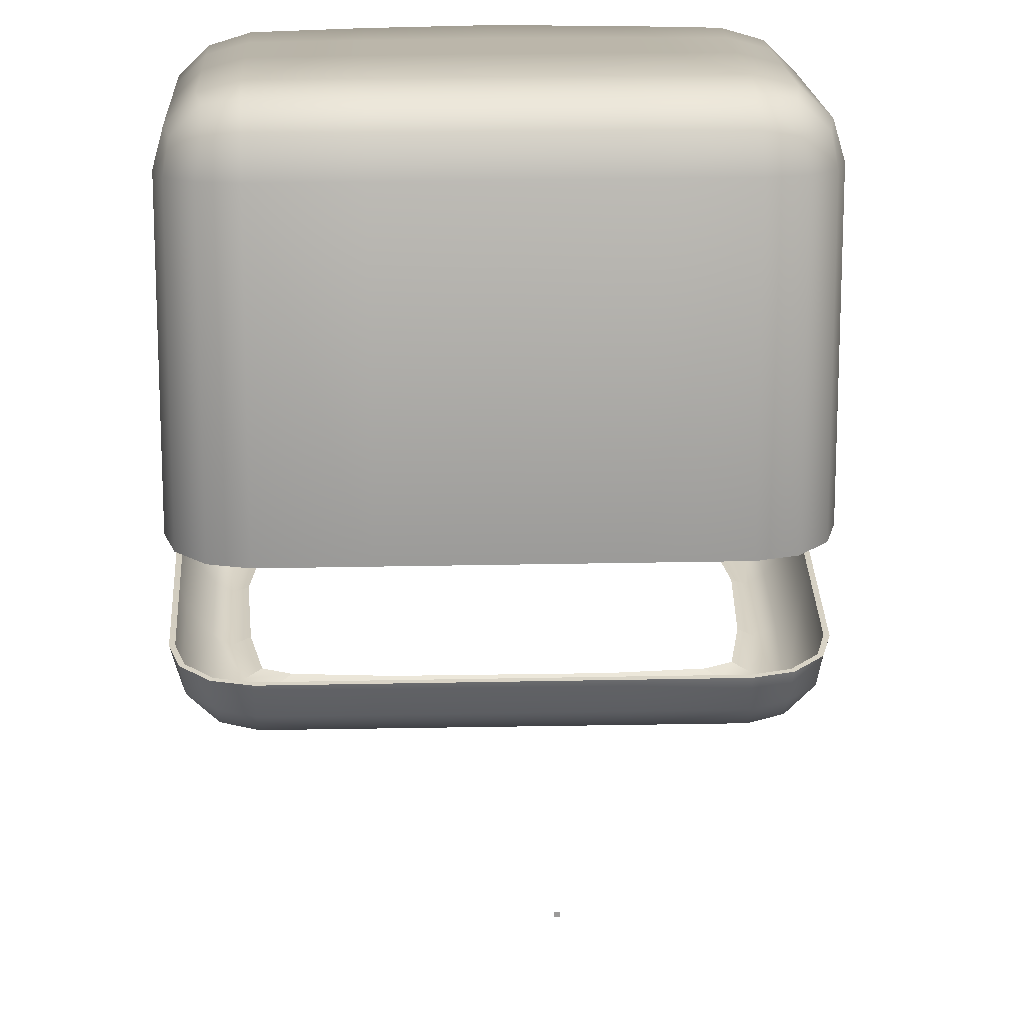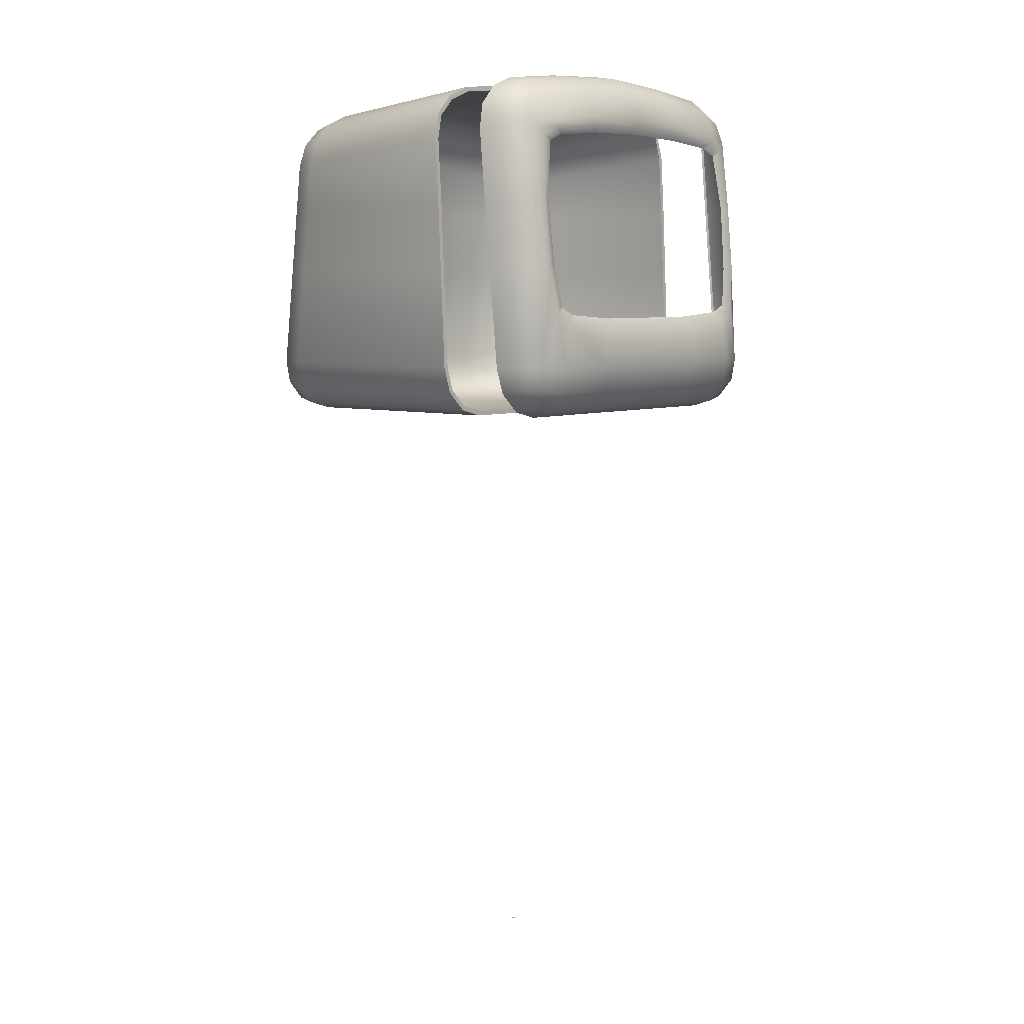
<metadata>
{"format":"obj","ext":"obj","renderer":"f3d","projection":"perspective","resolution":1024,"background":"white","views":[{"elev":20.7,"azim":177.7,"up":"+Y"},{"elev":6.6,"azim":-49.6,"up":"+Z"}]}
</metadata>
<code>
o AlarmClock_18_AlarmClock_18_0_GeomSubset_1
v 0.0005 -0.0005 -0.3289
v -0.0005 -0.0005 -0.3289
v 0.0005 0.0005 -0.3289
v -0.0005 0.0005 -0.3289
v 0.0005 -0.0005 -0.3289
v -0.0005 -0.0005 -0.3289
v 0.0005 0.0005 -0.3289
v -0.0005 0.0005 -0.3289
v 0.0005 -0.0005 -0.3289
v -0.0005 -0.0005 -0.3289
v 0.0005 0.0005 -0.3289
v -0.0005 0.0005 -0.3289
v 0.0005 -0.0005 -0.3289
v -0.0005 -0.0005 -0.3289
v 0.0005 0.0005 -0.3289
v -0.0005 0.0005 -0.3289
v 0.0005 -0.0005 -0.3289
v -0.0005 -0.0005 -0.3289
v 0.0005 0.0005 -0.3289
v -0.0005 0.0005 -0.3289
v 0.05999 -0.07136 -0.07585
v 0.05962 -0.07856 -0.06759
v 0.05934 -0.08053 -0.05659
v 0.07054 -0.07766 -0.05685
v 0.07874 -0.06983 -0.05718
v -0.07887 -0.06988 -0.05756
v -0.07103 -0.07774 -0.05759
v -0.06033 -0.08061 -0.05758
v -0.06034 -0.0786 -0.06809
v -0.06034 -0.07137 -0.07598
v 0.07887 -0.06053 0.04362
v 0.0711 -0.06862 0.04446
v 0.06027 -0.07087 0.04627
v 0.06037 -0.06738 0.05661
v 0.06037 -0.05889 0.06361
v -0.06028 -0.05889 0.06358
v -0.0602 -0.06739 0.05651
v -0.06003 -0.07068 0.04606
v -0.07104 -0.06884 0.04433
v -0.07884 -0.06054 0.04355
v 0.07098 0.0687 0.03173
v 0.07886 0.06094 0.03182
v 0.08173 0.05037 0.03229
v 0.07886 0.0498 0.04286
v 0.07098 0.04963 0.05061
v 0.06021 0.04992 0.055
v 0.0602 0.06021 0.05148
v 0.0602 0.06793 0.04383
v 0.06021 0.07156 0.03358
v -0.07886 0.06094 0.03182
v -0.07098 0.0687 0.03174
v -0.06021 0.07156 0.03359
v -0.06021 0.06792 0.04384
v -0.06017 0.06015 0.05149
v -0.06009 0.04981 0.05502
v -0.07092 0.04955 0.05063
v -0.07884 0.04976 0.04287
v -0.08173 0.05037 0.03229
v 0.07103 0.06331 -0.07604
v 0.07887 0.06235 -0.0682
v 0.08173 0.06108 -0.0575
v 0.07887 0.07187 -0.05759
v 0.07103 0.07976 -0.05765
v 0.06033 0.08264 -0.05765
v 0.06034 0.0809 -0.06807
v 0.06034 0.07387 -0.07597
v 0.06033 0.06371 -0.0789
v -0.07887 0.06235 -0.0682
v -0.07103 0.06331 -0.07604
v -0.06033 0.06371 -0.0789
v -0.05987 0.07385 -0.07579
v -0.05937 0.08083 -0.0674
v -0.05899 0.08249 -0.0563
v -0.07036 0.07962 -0.05664
v -0.07869 0.07178 -0.05708
v -0.08173 0.06108 -0.0575
v 0.07715 -0.06917 -0.06653
v 0.06939 -0.06978 -0.07427
v 0.06918 -0.07683 -0.06626
v -0.06958 -0.06979 -0.07439
v -0.07726 -0.0692 -0.06674
v -0.06958 -0.07688 -0.06667
v 0.0696 -0.05759 0.06033
v 0.07726 -0.05828 0.05268
v 0.0696 -0.06591 0.05347
v -0.07724 -0.05828 0.05264
v -0.06955 -0.05759 0.0603
v -0.0695 -0.06592 0.05339
v 0.06952 0.06638 0.04074
v 0.07725 0.0589 0.04091
v 0.06952 0.05865 0.04839
v -0.07725 0.05888 0.04091
v -0.06952 0.06637 0.04074
v -0.0695 0.05861 0.0484
v 0.06958 0.07224 -0.07438
v 0.07726 0.07144 -0.06675
v 0.06958 0.07913 -0.06667
v -0.07711 0.07139 -0.06647
v -0.06932 0.07221 -0.07423
v -0.06903 0.07906 -0.0661
v 8.7e-05 -0.06738 0.06173
v 5e-05 -0.05889 0.06876
v 6.2e-05 0.04987 0.06018
v 1.8e-05 0.06018 0.05665
v -5e-06 0.06792 0.04901
v 0 0.07156 0.03876
v 0.000675 0.08256 -0.05697
v 0.000487 0.08087 -0.06773
v 0.000236 0.07386 -0.07588
v 0 0.06371 -0.0789
v -0.000176 -0.07136 -0.07591
v -0.00036 -0.07858 -0.06784
v -0.000497 -0.08057 -0.05708
v 9.9e-05 -0.07118 0.05136
v -0.03132 -0.06739 0.05984
v -0.03138 -0.05889 0.06689
v -0.03127 0.04984 0.05831
v -0.03134 0.06016 0.05479
v -0.03137 0.06792 0.04714
v -0.03137 0.07156 0.03689
v -0.03038 0.08253 -0.05664
v -0.03068 0.08085 -0.06757
v -0.03107 0.07385 -0.07583
v -0.03143 0.06371 -0.0789
v -0.03153 -0.07137 -0.07595
v -0.03163 -0.07859 -0.06797
v -0.03169 -0.08059 -0.05733
v -0.03128 -0.07118 0.04944
v 0.0315 -0.06738 0.05989
v 0.03148 -0.05889 0.0669
v 0.0314 0.0499 0.05831
v 0.03137 0.06019 0.05478
v 0.03136 0.06792 0.04714
v 0.03136 0.07156 0.03689
v 0.03178 0.0826 -0.05731
v 0.03169 0.08088 -0.0679
v 0.03155 0.07386 -0.07592
v 0.03143 0.06371 -0.0789
v 0.03116 -0.07136 -0.07588
v 0.03087 -0.07857 -0.06772
v 0.03065 -0.08055 -0.05684
v 0.03148 -0.07118 0.04954
v 0.0639 -0.07925 -0.03372
v 0.05573 -0.07957 -0.03707
v 0.05673 -0.0721 0.04371
v 0.06428 -0.07182 0.04036
v -0.05666 -0.07959 -0.03783
v -0.06434 -0.07925 -0.03427
v -0.06415 -0.07157 0.04024
v -0.05658 -0.07227 0.04357
v 0.02879 -0.07976 -0.03916
v 0.02957 -0.07157 0.04597
v -0.000465 -0.07977 -0.03935
v 9.5e-05 -0.07146 0.04697
v -0.02976 -0.07977 -0.03954
v -0.02937 -0.07155 0.04589
v 0.06759 -0.07463 0.01438
v 0.07241 -0.07126 0.01256
v 0.07883 -0.06339 0.01256
v 0.08173 0.05273 0.01256
v 0.07886 0.0633 0.01255
v 0.07099 0.07107 0.01255
v 0.06024 0.07411 0.01255
v 0.03147 0.07441 0.01255
v 0.000185 0.07457 0.01256
v -0.03111 0.07441 0.01255
v -0.05992 0.07412 0.01255
v -0.07085 0.07107 0.01255
v -0.07883 0.06329 0.01255
v -0.08173 0.05273 0.01256
v -0.07885 -0.0634 0.01256
v -0.07249 -0.07126 0.01256
v -0.0677 -0.07457 0.01438
v 0.06734 -0.07749 -0.01542
v 0.07237 -0.07393 -0.01644
v 0.07879 -0.06607 -0.01644
v 0.08173 0.05619 -0.01645
v 0.07887 0.06684 -0.01645
v 0.07101 0.07466 -0.01645
v 0.06028 0.07764 -0.01645
v 0.0316 0.07781 -0.01645
v 0.000389 0.07791 -0.01645
v -0.0308 0.07781 -0.01645
v -0.05953 0.07764 -0.01646
v -0.07065 0.07465 -0.01645
v -0.07877 0.06683 -0.01645
v -0.08173 0.05619 -0.01645
v -0.07885 -0.06608 -0.01644
v -0.07263 -0.07394 -0.01644
v -0.06767 -0.07743 -0.01542
v -0.02903 -0.07876 -0.01414
v -0.02902 -0.07626 0.0136
v -0.05513 -0.07874 -0.01414
v -0.05557 -0.07625 0.01359
v -0.000306 -0.07877 -0.01414
v -0.000117 -0.07628 0.0136
v 0.02839 -0.07878 -0.01414
v 0.02878 -0.07629 0.01359
v 0.05451 -0.0788 -0.01414
v 0.05535 -0.0763 0.01359
v 0.05892 -0.07941 -0.03034
v 0.05782 -0.08026 -0.02923
v 0.06079 -0.07882 -0.01414
v 0.06201 -0.07783 -0.01414
v 0.05208 -0.07979 -0.03336
v 0.0521 -0.0804 -0.03193
v 0.02713 -0.07994 -0.03531
v 0.0273 -0.08056 -0.03389
v 0.0619 -0.07631 0.01359
v 0.06309 -0.07531 0.01359
v -0.05295 -0.07981 -0.03409
v -0.05296 -0.08041 -0.03265
v -0.02828 -0.08056 -0.03424
v -0.02808 -0.07994 -0.03567
v -0.05934 -0.0794 -0.0309
v -0.05823 -0.08026 -0.02982
v -0.06234 -0.07777 -0.01414
v -0.06112 -0.07876 -0.01414
v -0.0632 -0.07525 0.01359
v -0.06201 -0.07625 0.01359
v -0.000453 -0.07993 -0.03549
v -0.000456 -0.08056 -0.03408
v 0.05299 -0.07324 0.03995
v 0.05299 -0.07405 0.03862
v 0.02799 -0.07385 0.04078
v 0.02787 -0.07305 0.04213
v 0.05933 -0.07317 0.03701
v 0.05825 -0.07419 0.03594
v -0.05927 -0.07312 0.03689
v -0.05826 -0.07414 0.03589
v -0.05282 -0.07321 0.03982
v -0.05282 -0.07401 0.03848
v -0.02768 -0.07303 0.04206
v -0.0278 -0.07383 0.04072
v 8.9e-05 -0.07296 0.04309
v 9.2e-05 -0.07375 0.04175
v 0.05948 -0.07755 -0.03114
v 0.05188 -0.07785 -0.03426
v 0.06268 -0.07591 -0.0141
v -0.05275 -0.07787 -0.03496
v -0.05989 -0.07755 -0.03164
v -0.063 -0.07586 -0.0141
v 0.0268 -0.07802 -0.0362
v -0.02771 -0.07803 -0.03655
v -0.000437 -0.07803 -0.03637
v 0.05275 -0.07061 0.04092
v 0.05989 -0.07091 0.03784
v 0.06378 -0.07324 0.01364
v -0.06389 -0.07319 0.01364
v -0.05981 -0.07087 0.03774
v -0.05258 -0.07058 0.04078
v -0.02735 -0.07038 0.04298
v 8.5e-05 -0.07029 0.04398
v 0.02752 -0.0704 0.04305
v 0.07103 -0.05987 -0.07603
v 0.07087 -0.06169 -0.07586
v 0.0603 -0.06196 -0.07863
v 0.06033 -0.06015 -0.0789
v 0.07887 -0.05916 -0.0682
v 0.0787 -0.06098 -0.06804
v 0.08173 -0.05819 -0.0575
v 0.08148 -0.06002 -0.05747
v 0.03143 -0.06015 -0.0789
v 0.03141 -0.06196 -0.07864
v 0.08149 -0.05078 0.0426
v 0.08173 -0.04897 0.04241
v 0.08149 -0.05355 0.01256
v 0.08173 -0.05172 0.01256
v -0.07887 -0.05916 -0.0682
v -0.07871 -0.06098 -0.06806
v -0.08149 -0.06002 -0.05751
v -0.08173 -0.05819 -0.0575
v -0.07103 -0.05987 -0.07603
v -0.07089 -0.0617 -0.07587
v -0.06033 -0.06015 -0.0789
v -0.06033 -0.06196 -0.07865
v -0.08173 -0.0544 -0.01644
v -0.08149 -0.05623 -0.01644
v 0.07887 -0.04804 0.05307
v 0.07871 -0.04987 0.05312
v 0.07103 -0.04736 0.06087
v 0.07089 -0.04919 0.06091
v 0.06033 -0.04711 0.06526
v 0.06034 -0.04894 0.06521
v -0.06033 -0.04894 0.0652
v -0.06033 -0.04711 0.06526
v -0.03143 -0.04894 0.06851
v -0.03143 -0.04711 0.06856
v -0.07103 -0.04736 0.06087
v -0.07089 -0.04919 0.06091
v -0.07887 -0.04804 0.05307
v -0.07871 -0.04987 0.05311
v -0.08173 -0.04897 0.04241
v -0.08149 -0.05078 0.04259
v 1e-06 -0.04711 0.07043
v 4e-06 -0.04894 0.07038
v 0.03143 -0.04894 0.06851
v 0.03143 -0.04711 0.06856
v 0 -0.06015 -0.0789
v -1.5e-05 -0.06196 -0.07864
v -0.03143 -0.06015 -0.0789
v -0.03144 -0.06196 -0.07864
v 0.08149 -0.05623 -0.01644
v 0.08173 -0.0544 -0.01644
v -0.08173 -0.05172 0.01256
v -0.08149 -0.05355 0.01256
v 0.07028 -0.05967 -0.07475
v 0.07012 -0.06149 -0.07457
v 0.0774 -0.06078 -0.06731
v 0.07757 -0.05896 -0.06747
v 0.06013 -0.05994 -0.07738
v 0.0601 -0.06175 -0.07712
v 0.03143 -0.05993 -0.07736
v 0.03141 -0.06174 -0.0771
v 0.07996 -0.05982 -0.05729
v 0.08021 -0.05799 -0.05732
v 0.07995 -0.05602 -0.01646
v 0.08019 -0.0542 -0.01646
v 0 -0.05993 -0.07736
v -1.5e-05 -0.06174 -0.0771
v 0.07998 -0.05061 0.04238
v 0.08021 -0.0488 0.0422
v 0.08019 -0.05152 0.01255
v 0.07995 -0.05334 0.01255
v 0.07741 -0.04977 0.05236
v 0.07757 -0.04794 0.05231
v -0.07757 -0.05898 -0.06747
v -0.07741 -0.0608 -0.06732
v -0.07014 -0.06151 -0.07458
v -0.07028 -0.05969 -0.07475
v -0.08021 -0.058 -0.05732
v -0.07997 -0.05983 -0.05732
v -0.08019 -0.0542 -0.01646
v -0.07995 -0.05603 -0.01646
v -0.06014 -0.06176 -0.07713
v -0.06013 -0.05995 -0.07738
v -0.03144 -0.06175 -0.0771
v -0.03143 -0.05993 -0.07736
v -0.08019 -0.05152 0.01255
v -0.07995 -0.05335 0.01255
v 0.07005 -0.04914 0.05963
v 0.07019 -0.04731 0.0596
v 0.05996 -0.04891 0.06371
v 0.05995 -0.04708 0.06376
v 0.0313 -0.0489 0.06696
v 0.0313 -0.04707 0.06701
v -0.05995 -0.04891 0.06371
v -0.05995 -0.04707 0.06376
v -0.0313 -0.04707 0.06701
v -0.03129 -0.0489 0.06696
v -0.07005 -0.04914 0.05963
v -0.07019 -0.04731 0.0596
v 1e-06 -0.04707 0.06888
v 4e-06 -0.0489 0.06882
v -0.07741 -0.04976 0.05236
v -0.07757 -0.04794 0.05231
v -0.07997 -0.0506 0.04238
v -0.08021 -0.04879 0.0422
v 0.08173 -0.02792 0.04027
v 0.08173 -0.02576 0.04005
v 0.07887 -0.02517 0.05068
v 0.07887 -0.02733 0.05091
v 0.07102 -0.02468 0.05847
v 0.07102 -0.02683 0.0587
v 0.0603 -0.02442 0.06286
v 0.06031 -0.02658 0.06309
v 0.03142 -0.02442 0.06616
v 0.03142 -0.02658 0.06639
v 1.5e-05 -0.02443 0.06803
v 1.4e-05 -0.02659 0.06826
v -0.03139 -0.02444 0.06616
v -0.0314 -0.02659 0.06639
v -0.06028 -0.02444 0.06286
v -0.06028 -0.0266 0.06309
v -0.07101 -0.02469 0.05848
v -0.07101 -0.02685 0.0587
v -0.07886 -0.02518 0.05068
v -0.07886 -0.02734 0.05091
v -0.08173 -0.02576 0.04005
v -0.08173 -0.02792 0.04027
v -0.08173 -0.02737 0.01256
v -0.08173 -0.02954 0.01256
v -0.08173 -0.02868 -0.01644
v -0.08173 -0.03086 -0.01644
v -0.08173 -0.03054 -0.0575
v -0.08173 -0.03271 -0.0575
v -0.07887 -0.03101 -0.0682
v -0.07887 -0.03318 -0.0682
v -0.07103 -0.03135 -0.07603
v -0.07103 -0.03352 -0.07603
v -0.06033 -0.03148 -0.0789
v -0.06033 -0.03365 -0.0789
v -0.03143 -0.03148 -0.0789
v -0.03143 -0.03364 -0.0789
v 0 -0.03148 -0.0789
v 0 -0.03364 -0.0789
v 0.03143 -0.03148 -0.0789
v 0.03143 -0.03364 -0.0789
v 0.06033 -0.03147 -0.0789
v 0.06033 -0.03364 -0.0789
v 0.07103 -0.03135 -0.07603
v 0.07103 -0.03352 -0.07603
v 0.07887 -0.03101 -0.0682
v 0.07887 -0.03318 -0.0682
v 0.08173 -0.03054 -0.0575
v 0.08173 -0.03271 -0.0575
v 0.08173 -0.02868 -0.01644
v 0.08173 -0.03086 -0.01644
v 0.08173 -0.02737 0.01256
v 0.08173 -0.02954 0.01256
v 0.07979 -0.02795 0.04001
v 0.07979 -0.02578 0.03979
v 0.07975 -0.02737 0.01256
v 0.07975 -0.02954 0.01256
v 0.07721 -0.02743 0.04995
v 0.07721 -0.02527 0.04973
v 0.06995 -0.027 0.05709
v 0.06995 -0.02485 0.05686
v 0.05982 -0.02678 0.0612
v 0.05982 -0.02462 0.06097
v 0.03125 -0.02679 0.06443
v 0.03125 -0.02463 0.0642
v 1.4e-05 -0.02679 0.06629
v 1.5e-05 -0.02464 0.06606
v -0.03123 -0.0268 0.06443
v -0.03122 -0.02464 0.0642
v -0.05979 -0.0268 0.0612
v -0.05979 -0.02464 0.06097
v -0.06994 -0.02702 0.05709
v -0.06993 -0.02487 0.05686
v -0.07721 -0.02744 0.04995
v -0.07721 -0.02528 0.04973
v -0.07979 -0.02795 0.04001
v -0.07979 -0.02578 0.03979
v -0.07975 -0.02954 0.01256
v -0.07975 -0.02737 0.01256
v -0.07975 -0.03086 -0.01644
v -0.07975 -0.02868 -0.01644
v -0.07978 -0.03271 -0.05724
v -0.07978 -0.03054 -0.05724
v -0.07721 -0.03318 -0.06724
v -0.07721 -0.03101 -0.06724
v -0.07008 -0.03352 -0.07438
v -0.07008 -0.03135 -0.07438
v -0.06008 -0.03365 -0.07695
v -0.06008 -0.03148 -0.07695
v -0.03143 -0.03364 -0.07692
v -0.03143 -0.03148 -0.07692
v 0 -0.03364 -0.07692
v 0 -0.03148 -0.07692
v 0.03143 -0.03364 -0.07692
v 0.03143 -0.03148 -0.07692
v 0.06008 -0.03364 -0.07695
v 0.06008 -0.03147 -0.07695
v 0.07008 -0.03352 -0.07438
v 0.07008 -0.03135 -0.07438
v 0.07721 -0.03318 -0.06724
v 0.07721 -0.03101 -0.06724
v 0.07978 -0.03271 -0.05724
v 0.07978 -0.03054 -0.05724
v 0.07975 -0.03086 -0.01644
v 0.07975 -0.02868 -0.01644
f 5 6 8 7
f 23 22 140 141
f 22 21 139 140
f 25 24 175 176
f 27 26 188 189
f 35 34 129 130
f 34 33 142 129
f 177 178 62 61
f 178 179 63 62
f 179 180 64 63
f 49 48 133 134
f 48 47 132 133
f 47 46 131 132
f 184 185 74 73
f 185 186 75 74
f 186 187 76 75
f 67 66 137 138
f 66 65 136 137
f 65 64 135 136
f 180 181 135 64
f 78 21 22 79
f 22 23 24 79
f 79 24 25 77
f 77 78 79
f 81 26 27 82
f 27 28 29 82
f 82 29 30 80
f 80 81 82
f 84 31 32 85
f 32 33 34 85
f 85 34 35 83
f 83 84 85
f 87 36 37 88
f 37 38 39 88
f 88 39 40 86
f 86 87 88
f 48 49 41 89
f 89 41 42 90
f 42 43 44 90
f 90 44 45 91
f 45 46 47 91
f 91 47 48 89
f 89 90 91
f 57 58 50 92
f 92 50 51 93
f 51 52 53 93
f 93 53 54 94
f 54 55 56 94
f 94 56 57 92
f 92 93 94
f 66 67 59 95
f 95 59 60 96
f 60 61 62 96
f 96 62 63 97
f 63 64 65 97
f 97 65 66 95
f 95 96 97
f 75 76 68 98
f 98 68 69 99
f 69 70 71 99
f 99 71 72 100
f 72 73 74 100
f 100 74 75 98
f 98 99 100
f 102 101 115 116
f 104 103 117 118
f 105 104 118 119
f 106 105 119 120
f 107 182 183 121
f 108 107 121 122
f 109 108 122 123
f 110 109 123 124
f 112 111 125 126
f 113 112 126 127
f 101 114 128 115
f 116 115 37 36
f 118 117 55 54
f 119 118 54 53
f 120 119 53 52
f 121 183 184 73
f 122 121 73 72
f 123 122 72 71
f 124 123 71 70
f 126 125 30 29
f 127 126 29 28
f 115 128 38 37
f 130 129 101 102
f 132 131 103 104
f 133 132 104 105
f 134 133 105 106
f 135 181 182 107
f 136 135 107 108
f 137 136 108 109
f 138 137 109 110
f 140 139 111 112
f 141 140 112 113
f 129 142 114 101
f 24 23 144 143
f 33 32 146 145
f 175 24 143 174
f 28 27 148 147
f 27 189 190 148
f 39 38 150 149
f 23 141 151 144
f 142 33 145 152
f 113 127 155 153
f 128 114 154 156
f 127 28 147 155
f 38 128 156 150
f 141 113 153 151
f 114 142 152 154
f 32 158 157 146
f 159 158 32 31
f 43 42 161 160
f 42 41 162 161
f 41 49 163 162
f 49 134 164 163
f 165 164 134 106
f 166 165 106 120
f 167 166 120 52
f 52 51 168 167
f 51 50 169 168
f 50 58 170 169
f 172 171 40 39
f 173 172 39 149
f 158 175 174 157
f 176 175 158 159
f 160 161 178 177
f 161 162 179 178
f 162 163 180 179
f 163 164 181 180
f 182 181 164 165
f 183 182 165 166
f 184 183 166 167
f 167 168 185 184
f 168 169 186 185
f 169 170 187 186
f 189 188 171 172
f 190 189 172 173
f 143 144 238 237
f 174 143 237 239
f 147 148 241 240
f 148 190 242 241
f 144 151 243 238
f 153 155 244 245
f 155 147 240 244
f 151 153 245 243
f 145 146 247 246
f 146 157 248 247
f 173 149 250 249
f 149 150 251 250
f 150 156 252 251
f 156 154 253 252
f 154 152 254 253
f 152 145 246 254
f 157 174 239 248
f 190 173 249 242
f 21 257 264 139
f 262 25 176 303
f 26 271 278 188
f 284 35 130 297
f 25 262 260 77
f 77 260 256 78
f 256 257 21 78
f 30 276 274 80
f 80 274 270 81
f 270 271 26 81
f 35 284 282 83
f 83 282 280 84
f 280 265 31 84
f 40 294 292 86
f 86 292 290 87
f 290 285 36 87
f 296 102 116 287
f 111 300 302 125
f 287 116 36 285
f 125 302 276 30
f 297 130 102 296
f 139 264 300 111
f 267 159 31 265
f 171 306 294 40
f 303 176 159 267
f 188 278 306 171
f 256 260 309 308
f 257 256 308 312
f 264 257 312 314
f 260 262 315 309
f 262 303 317 315
f 300 264 314 320
f 267 265 321 324
f 265 280 325 321
f 303 267 324 317
f 270 274 329 328
f 271 270 328 332
f 278 271 332 334
f 274 276 335 329
f 276 302 337 335
f 306 278 334 340
f 280 282 341 325
f 282 284 343 341
f 284 297 345 343
f 287 285 347 350
f 285 290 351 347
f 296 287 350 354
f 290 292 355 351
f 292 294 357 355
f 294 306 340 357
f 297 296 354 345
f 302 300 320 337
f 399 401 59 67
f 401 403 60 59
f 403 405 61 60
f 385 387 68 76
f 387 389 69 68
f 389 391 70 69
f 360 361 44 43
f 361 363 45 44
f 363 365 46 45
f 373 375 56 55
f 375 377 57 56
f 377 379 58 57
f 365 367 131 46
f 67 138 397 399
f 385 76 187 383
f 61 405 407 177
f 103 369 371 117
f 395 110 124 393
f 117 371 373 55
f 393 124 70 391
f 131 367 369 103
f 397 138 110 395
f 160 409 360 43
f 381 170 58 379
f 177 407 409 160
f 383 187 170 381
f 360 409 413 412
f 361 360 412 416
f 363 361 416 418
f 365 363 418 420
f 367 365 420 422
f 369 367 422 424
f 371 369 424 426
f 373 371 426 428
f 375 373 428 430
f 377 375 430 432
f 379 377 432 434
f 381 379 434 436
f 383 381 436 438
f 385 383 438 440
f 387 385 440 442
f 389 387 442 444
f 391 389 444 446
f 393 391 446 448
f 395 393 448 450
f 397 395 450 452
f 399 397 452 454
f 401 399 454 456
f 403 401 456 458
f 405 403 458 460
f 407 405 460 462
f 409 407 462 413

</code>
